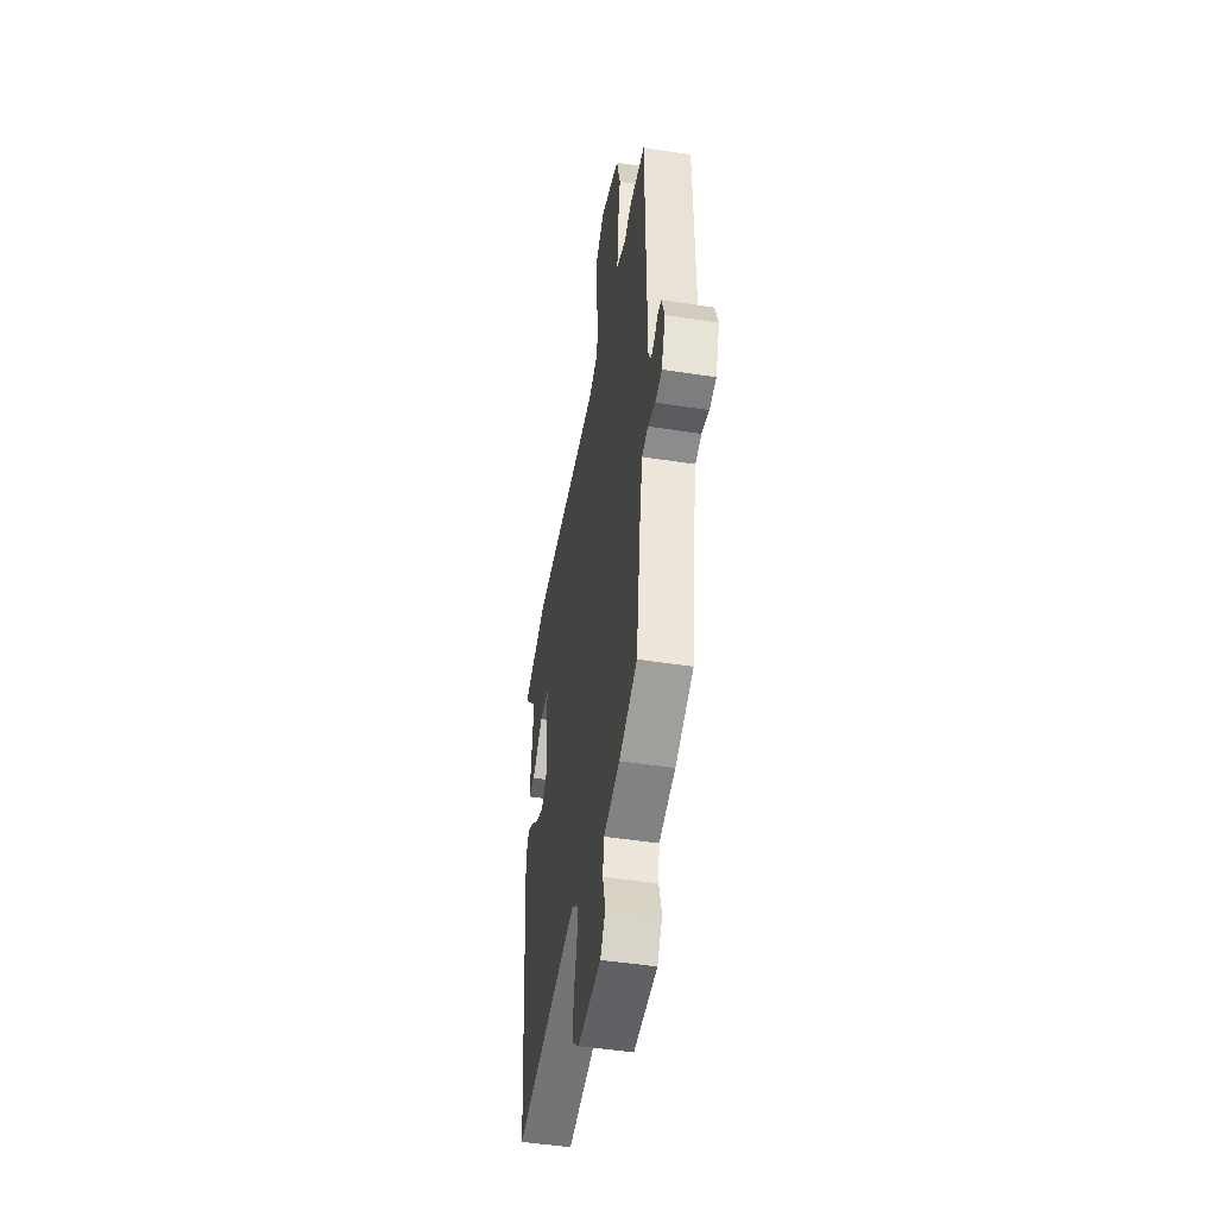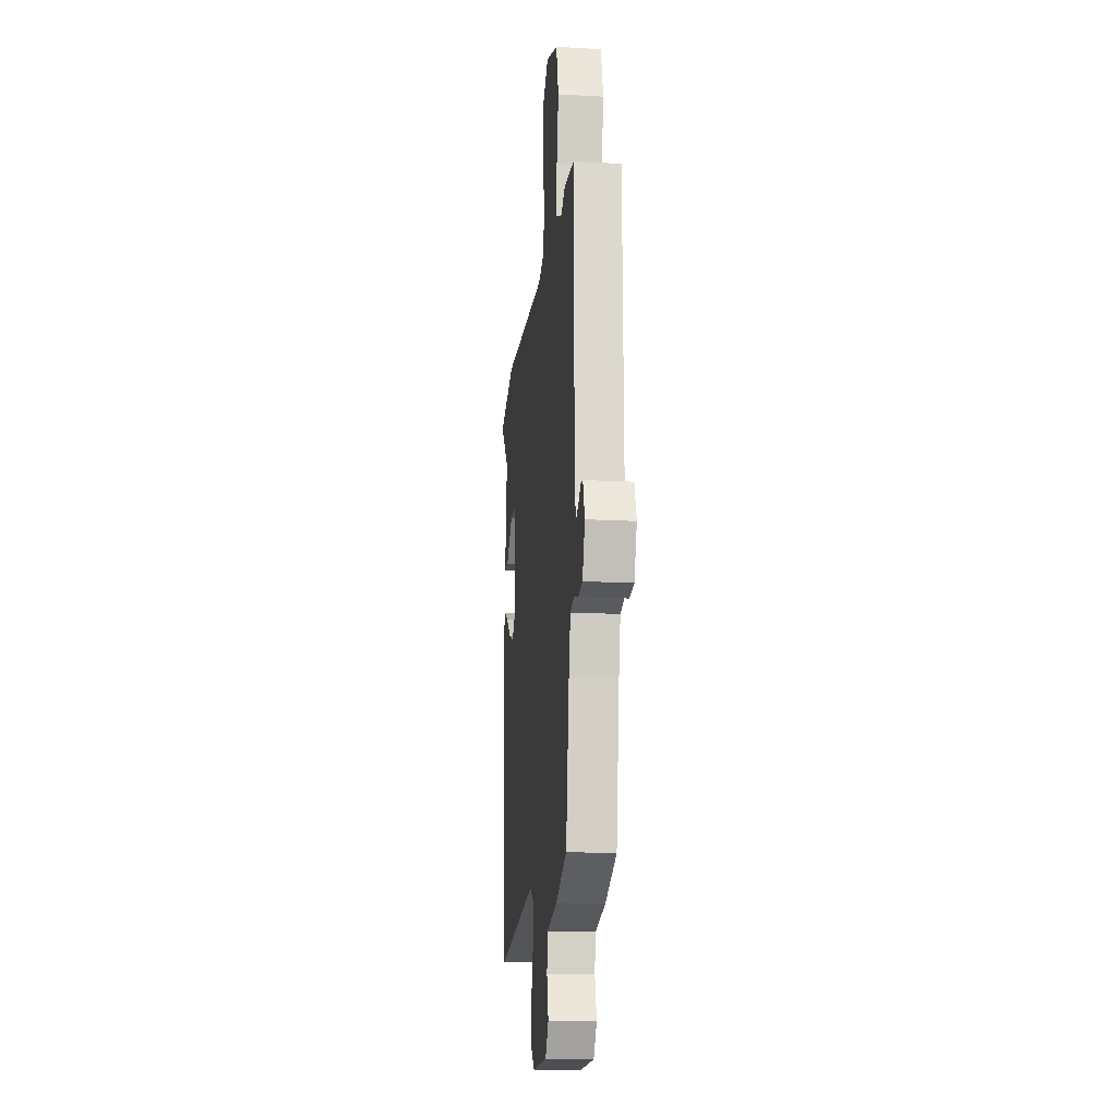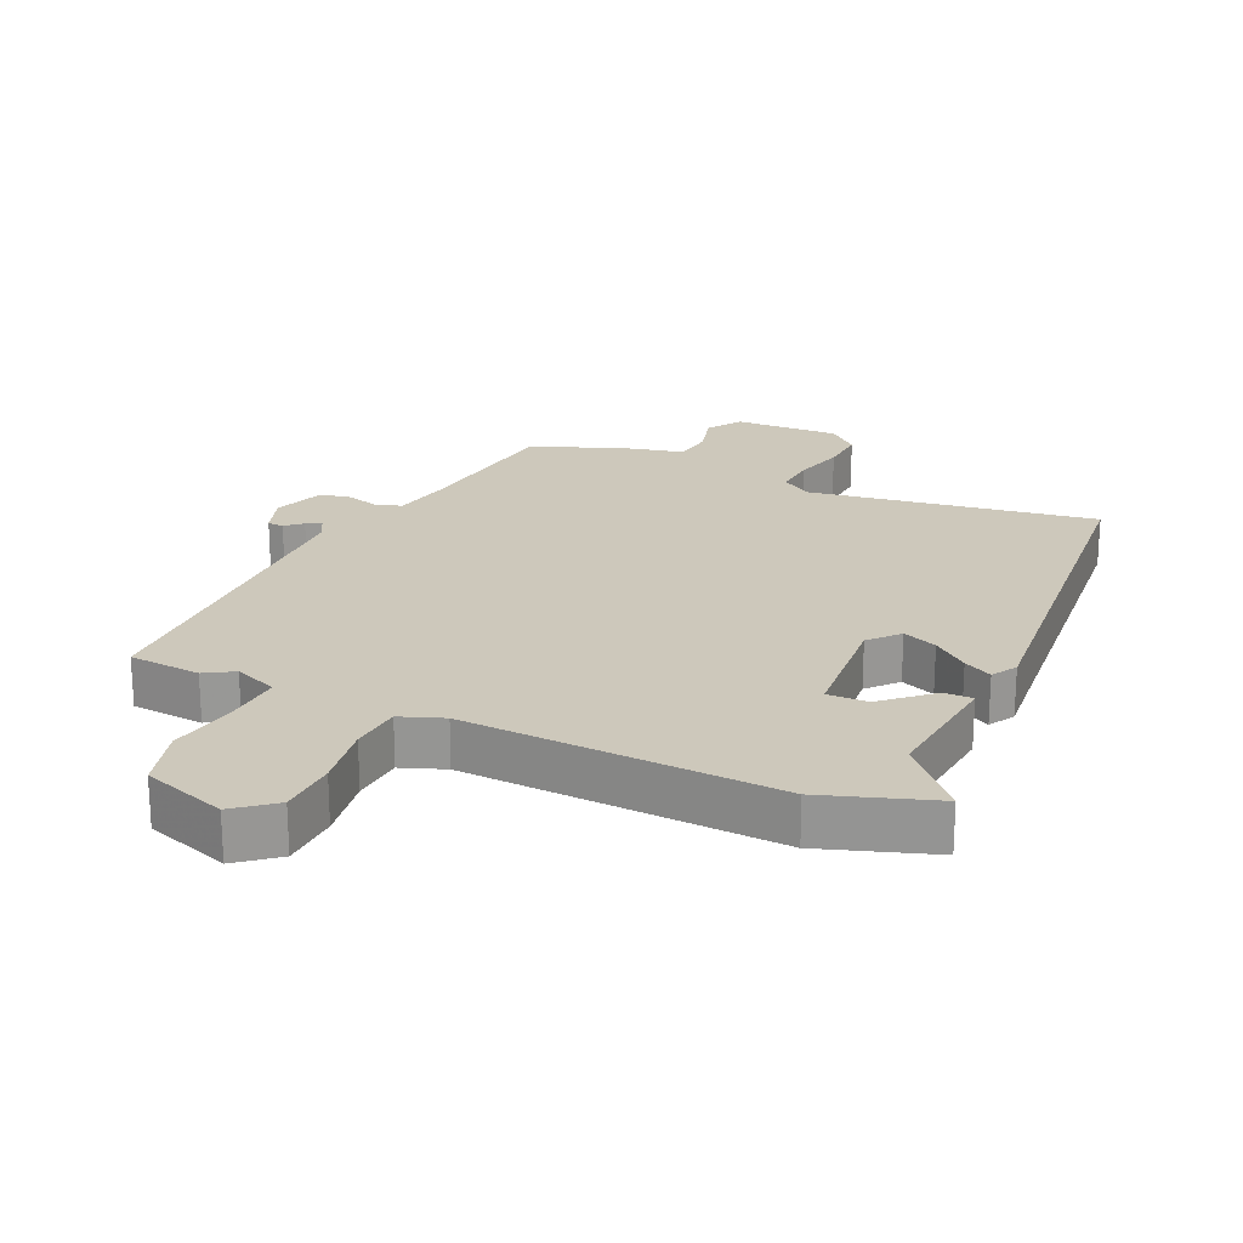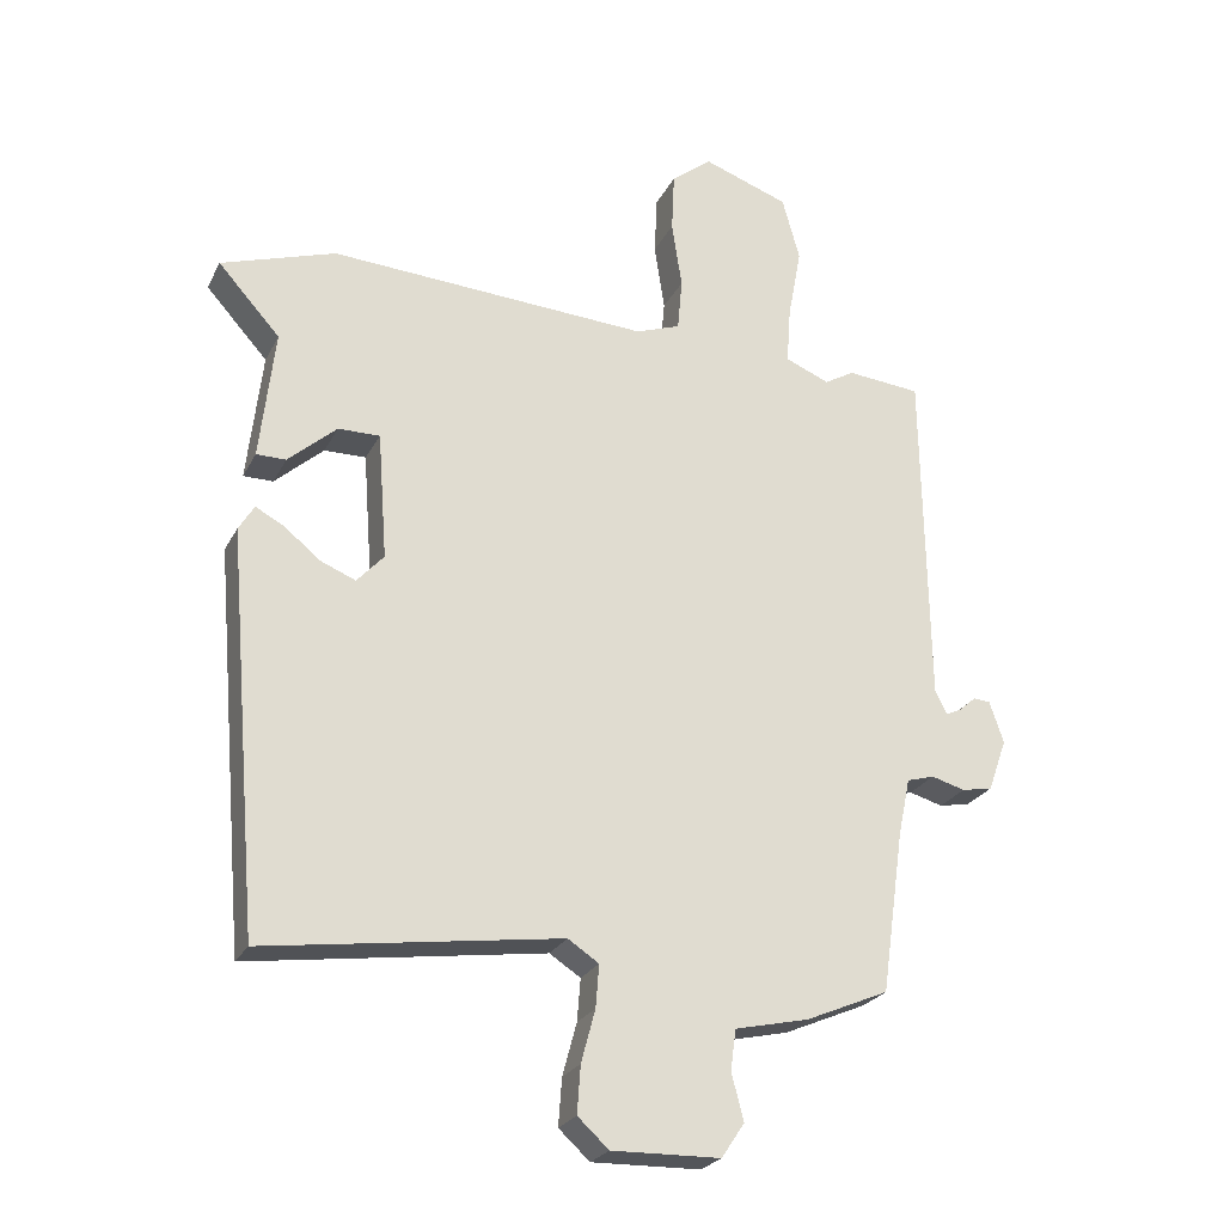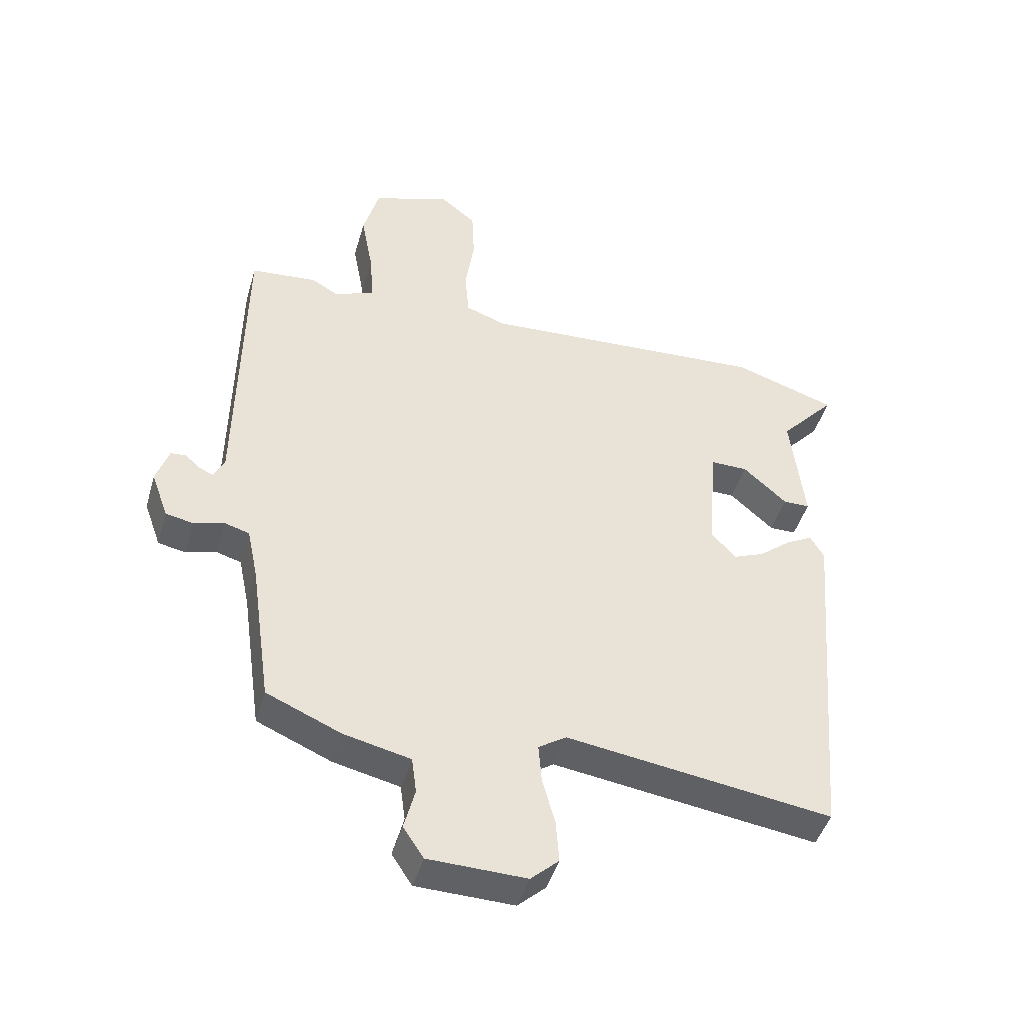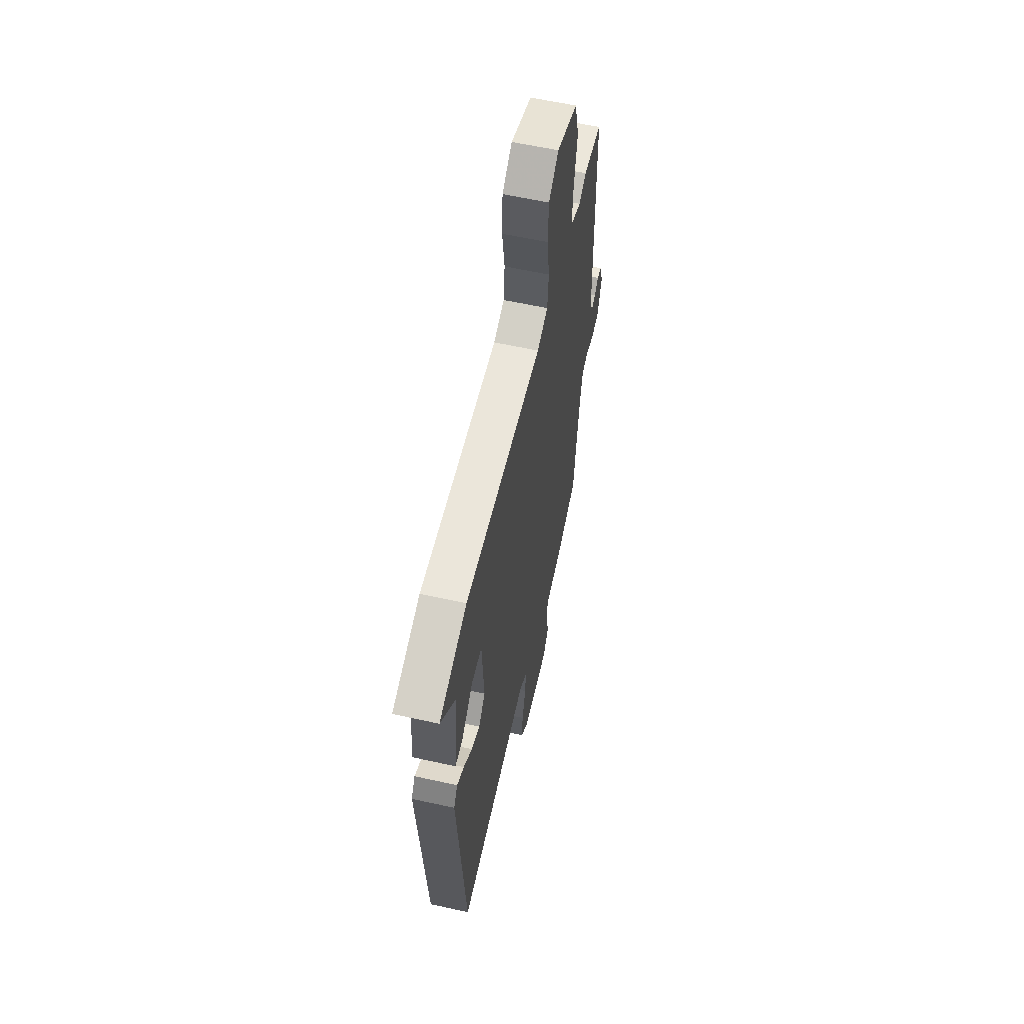
<metadata>
{"format":"obj","ext":"obj","renderer":"f3d","projection":"perspective","resolution":1024,"background":"white","views":[{"elev":-47.9,"azim":-99.9,"up":"+Z"},{"elev":-16.1,"azim":-96.5,"up":"+Z"},{"elev":22.0,"azim":24.1,"up":"+Y"},{"elev":-24.9,"azim":158.3,"up":"+Z"},{"elev":-45.3,"azim":-16.0,"up":"+Z"},{"elev":59.1,"azim":102.9,"up":"+Z"}]}
</metadata>
<code>
v 0.481 0.07 -0.533
v 0.043 0.07 -0.47
v -0.003 0.07 -0.5
v 0.002 0.07 -0.563
v 0.023 0.07 -0.641
v 0.028 0.07 -0.711
v -0.018 0.07 -0.753
v -0.179 0.07 -0.749
v -0.213 0.07 -0.698
v -0.195 0.07 -0.629
v -0.203 0.07 -0.569
v -0.313 0.07 -0.544
v -0.436 0.07 -0.491
v -0.47 0.07 -0.251
v -0.488 0.07 -0.165
v -0.529 0.07 -0.153
v -0.579 0.07 -0.167
v -0.625 0.07 -0.158
v -0.653 0.07 -0.08
v -0.632 0.07 -0.018
v -0.607 0.07 -0.016
v -0.582 0.07 -0.038
v -0.559 0.07 -0.049
v -0.541 0.07 -0.014
v -0.534 0.07 0.497
v -0.424 0.07 0.507
v -0.38 0.07 0.481
v -0.314 0.07 0.508
v -0.32 0.07 0.593
v -0.34 0.07 0.701
v -0.314 0.07 0.796
v -0.186 0.07 0.841
v -0.126 0.07 0.793
v -0.122 0.07 0.704
v -0.137 0.07 0.604
v -0.13 0.07 0.526
v -0.064 0.07 0.502
v 0.412 0.07 0.529
v 0.582 0.07 0.473
v 0.49 0.07 0.371
v 0.512 0.07 0.177
v 0.468 0.07 0.177
v 0.396 0.07 0.241
v 0.334 0.07 0.242
v 0.32 0.07 0.053
v 0.36 0.07 0.009
v 0.412 0.07 0.03
v 0.465 0.07 0.073
v 0.508 0.07 0.096
v 0.531 0.07 0.058
v 0.481 0 -0.533
v 0.043 0 -0.47
v -0.003 0 -0.5
v 0.002 0 -0.563
v 0.023 0 -0.641
v 0.028 0 -0.711
v -0.018 0 -0.753
v -0.179 0 -0.749
v -0.213 0 -0.698
v -0.195 0 -0.629
v -0.203 0 -0.569
v -0.313 0 -0.544
v -0.436 0 -0.491
v -0.47 0 -0.251
v -0.488 0 -0.165
v -0.529 0 -0.153
v -0.579 0 -0.167
v -0.625 0 -0.158
v -0.653 0 -0.08
v -0.632 0 -0.018
v -0.607 0 -0.016
v -0.582 0 -0.038
v -0.559 0 -0.049
v -0.541 0 -0.014
v -0.534 0 0.497
v -0.424 0 0.507
v -0.38 0 0.481
v -0.314 0 0.508
v -0.32 0 0.593
v -0.34 0 0.701
v -0.314 0 0.796
v -0.186 0 0.841
v -0.126 0 0.793
v -0.122 0 0.704
v -0.137 0 0.604
v -0.13 0 0.526
v -0.064 0 0.502
v 0.412 0 0.529
v 0.582 0 0.473
v 0.49 0 0.371
v 0.512 0 0.177
v 0.468 0 0.177
v 0.396 0 0.241
v 0.334 0 0.242
v 0.32 0 0.053
v 0.36 0 0.009
v 0.412 0 0.03
v 0.465 0 0.073
v 0.508 0 0.096
v 0.531 0 0.058
f 47 48 49 50
f 46 47 50 1
f 45 46 1 2
f 44 45 2 3
f 40 41 42 43
f 40 43 44
f 37 38 39 40
f 37 40 44
f 36 37 44 3
f 32 33 34 35
f 32 35 36
f 29 30 31 32
f 28 29 32 36
f 27 28 36 3
f 24 25 26 27
f 19 20 21 22
f 19 22 23
f 16 17 18 19
f 15 16 19 23
f 11 12 13 14
f 11 14 15
f 7 8 9 10
f 7 10 11
f 4 5 6 7
f 24 27 3 4
f 11 15 23 24
f 4 7 11 24
f 100 99 98 97
f 51 100 97 96
f 52 51 96 95
f 53 52 95 94
f 93 92 91 90
f 94 93 90
f 90 89 88 87
f 94 90 87
f 53 94 87 86
f 85 84 83 82
f 86 85 82
f 82 81 80 79
f 86 82 79 78
f 53 86 78 77
f 77 76 75 74
f 72 71 70 69
f 73 72 69
f 69 68 67 66
f 73 69 66 65
f 64 63 62 61
f 65 64 61
f 60 59 58 57
f 61 60 57
f 57 56 55 54
f 54 53 77 74
f 74 73 65 61
f 74 61 57 54
f 1 51 52 2
f 2 52 53 3
f 3 53 54 4
f 4 54 55 5
f 5 55 56 6
f 6 56 57 7
f 7 57 58 8
f 8 58 59 9
f 9 59 60 10
f 10 60 61 11
f 11 61 62 12
f 12 62 63 13
f 13 63 64 14
f 14 64 65 15
f 15 65 66 16
f 16 66 67 17
f 17 67 68 18
f 18 68 69 19
f 19 69 70 20
f 20 70 71 21
f 21 71 72 22
f 22 72 73 23
f 23 73 74 24
f 24 74 75 25
f 25 75 76 26
f 26 76 77 27
f 27 77 78 28
f 28 78 79 29
f 29 79 80 30
f 30 80 81 31
f 31 81 82 32
f 32 82 83 33
f 33 83 84 34
f 34 84 85 35
f 35 85 86 36
f 36 86 87 37
f 37 87 88 38
f 38 88 89 39
f 39 89 90 40
f 40 90 91 41
f 41 91 92 42
f 42 92 93 43
f 43 93 94 44
f 44 94 95 45
f 45 95 96 46
f 46 96 97 47
f 47 97 98 48
f 48 98 99 49
f 49 99 100 50
f 50 100 51 1

</code>
